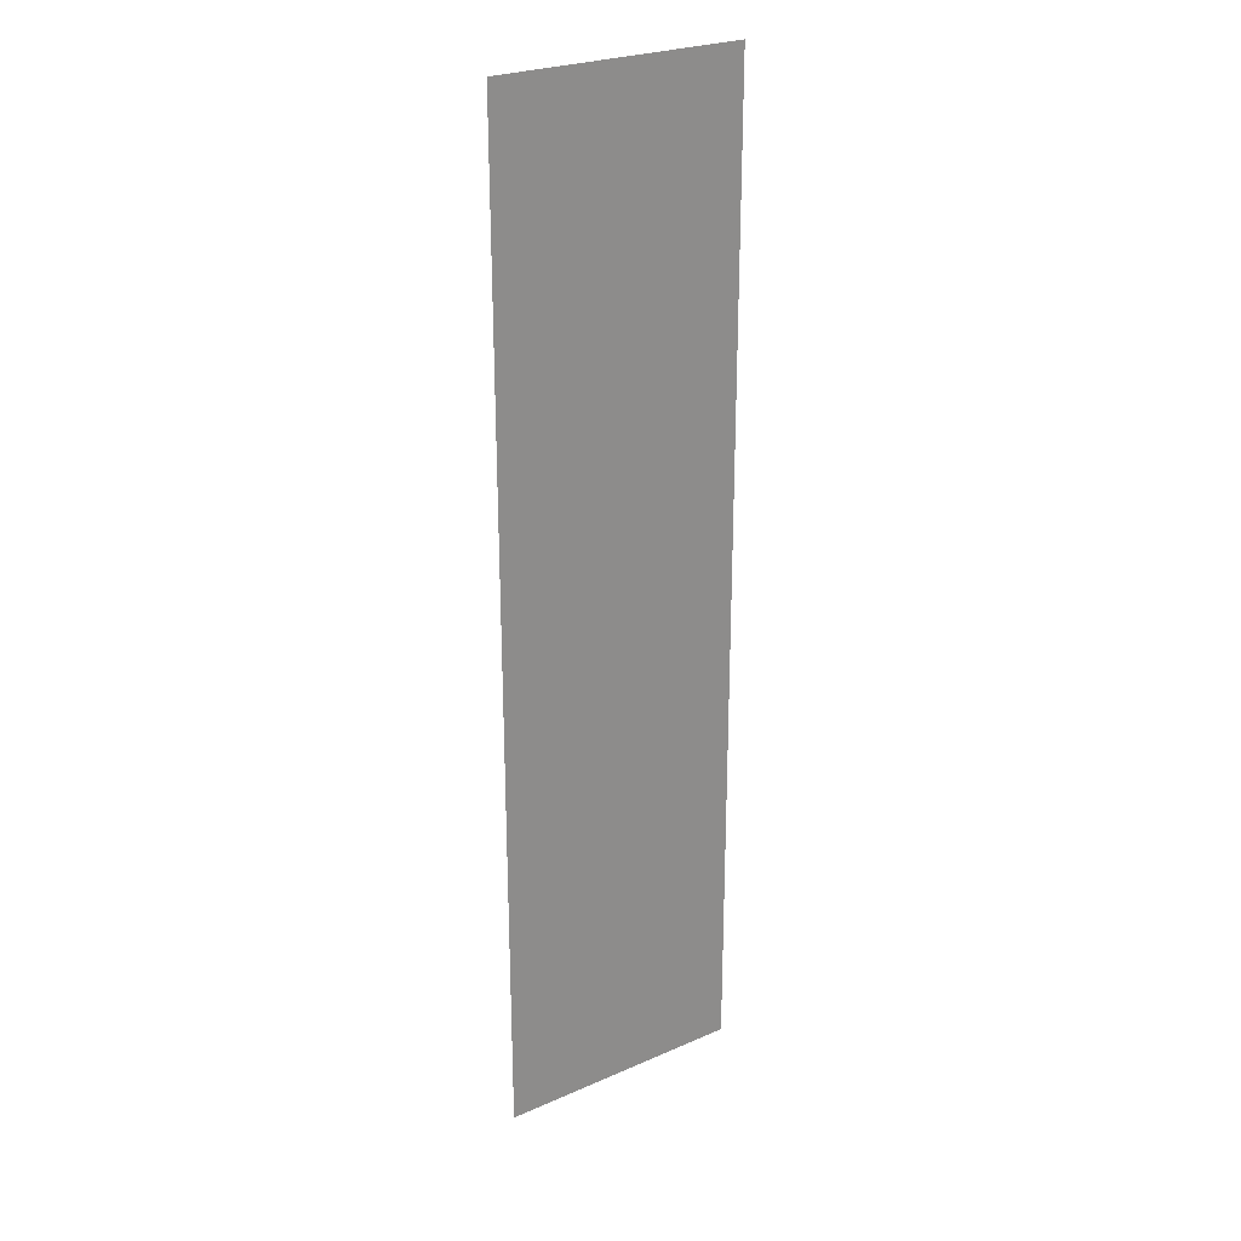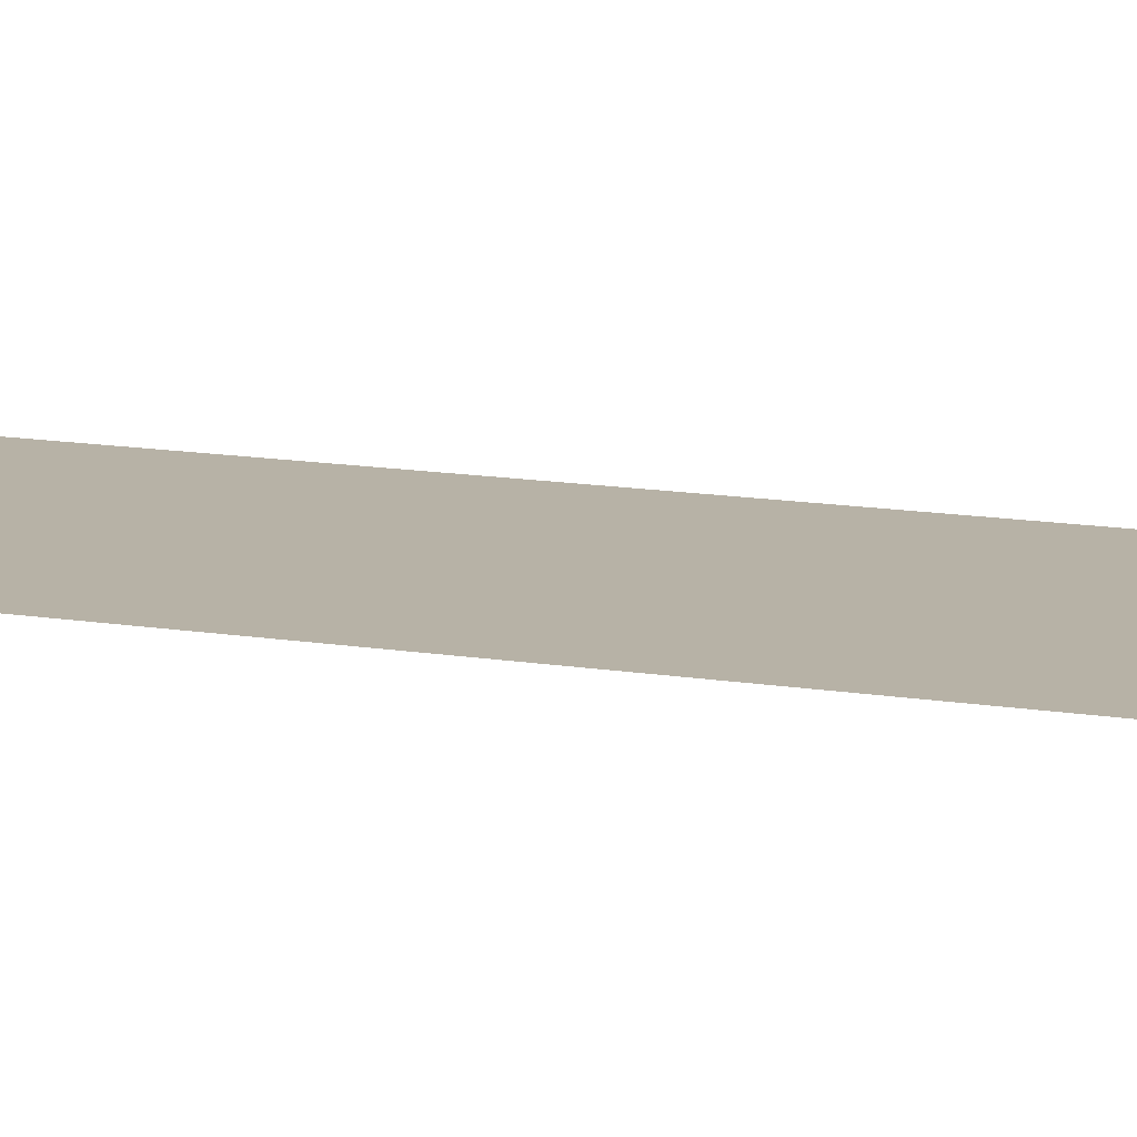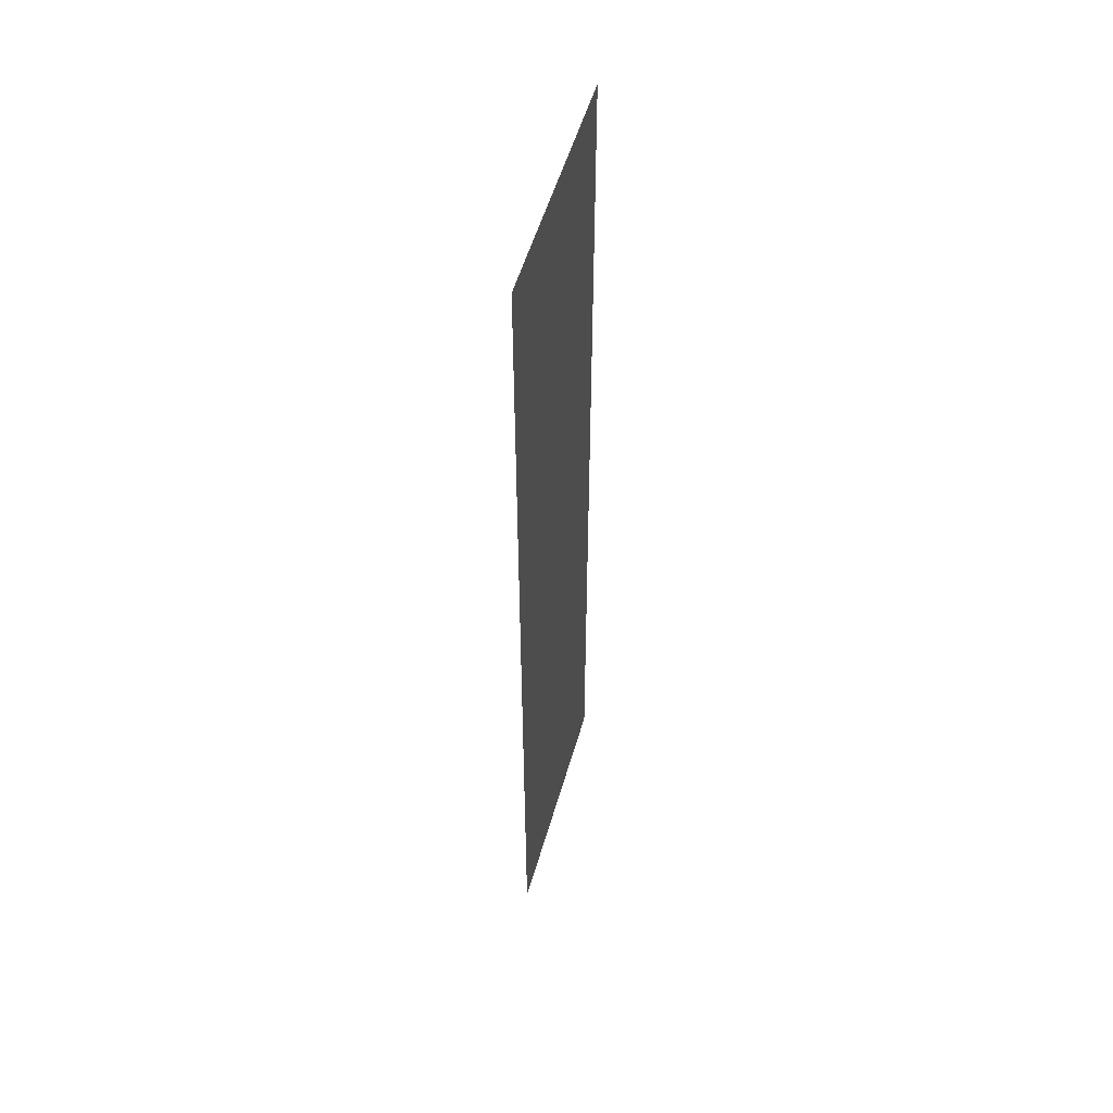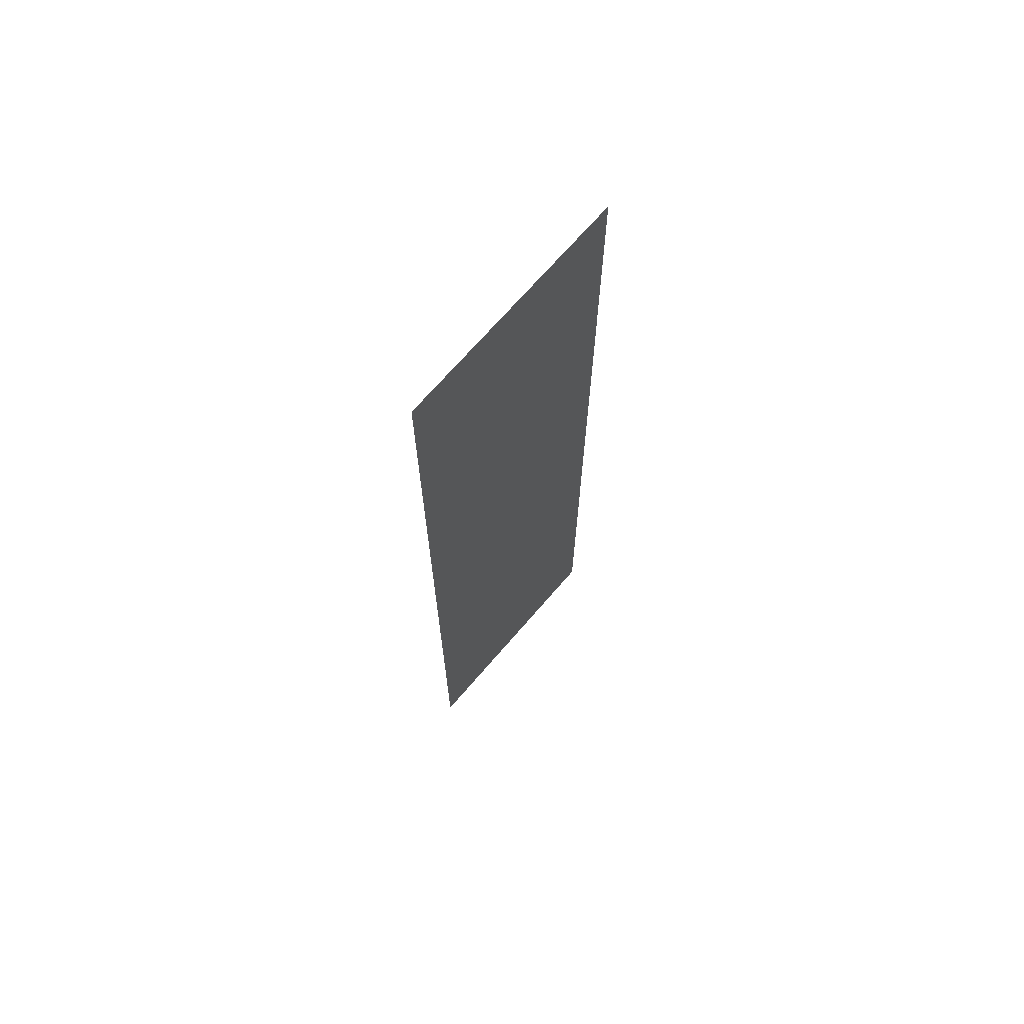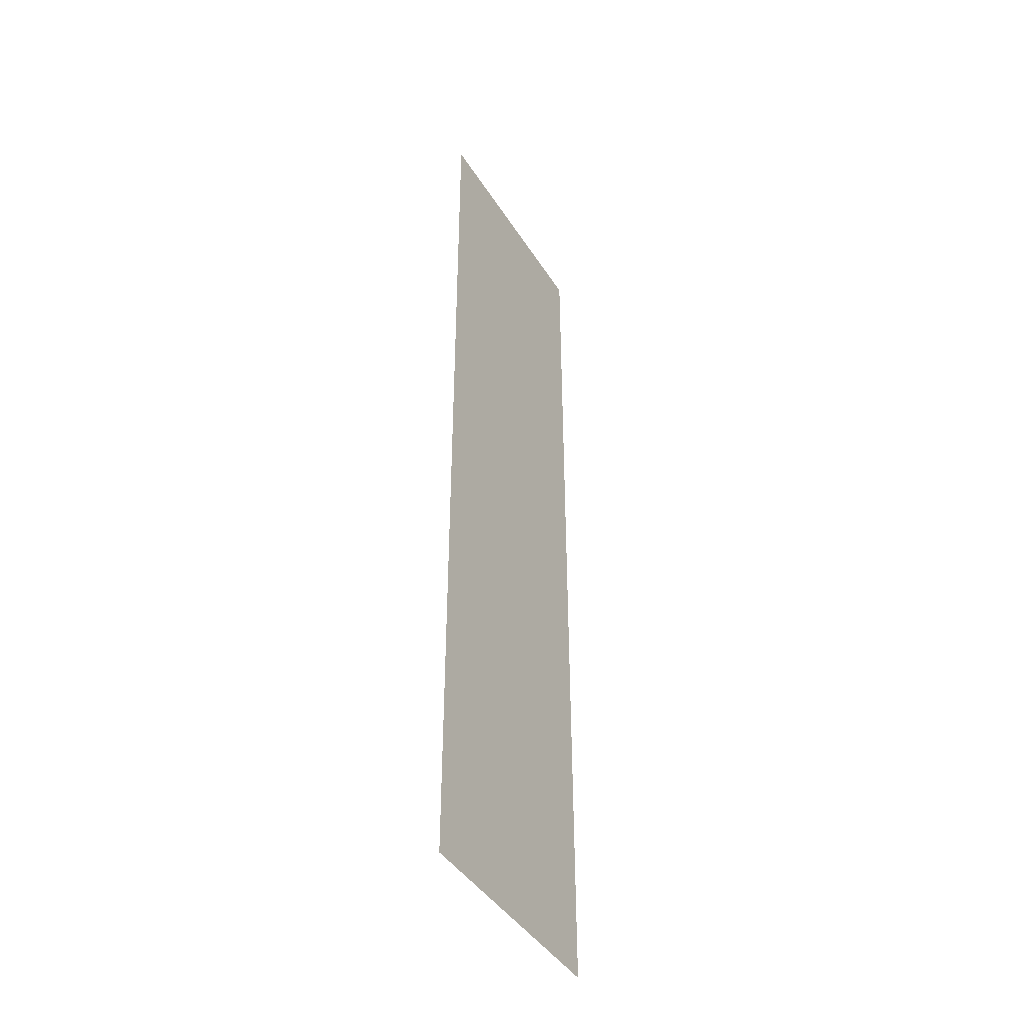
<metadata>
{"format":"obj","ext":"obj","renderer":"f3d","projection":"perspective","resolution":1024,"background":"white","views":[{"elev":26.0,"azim":145.4,"up":"+Z"},{"elev":12.5,"azim":111.9,"up":"+Y"},{"elev":53.5,"azim":-74.1,"up":"+Z"},{"elev":70.1,"azim":130.8,"up":"+Z"},{"elev":-43.0,"azim":119.9,"up":"+Z"}]}
</metadata>
<code>
o unused/1122
v -16 0 -64
v 16 0 -64
v 16 0 64
v -16 0 64
f 1 2 3
f 1 3 4

</code>
